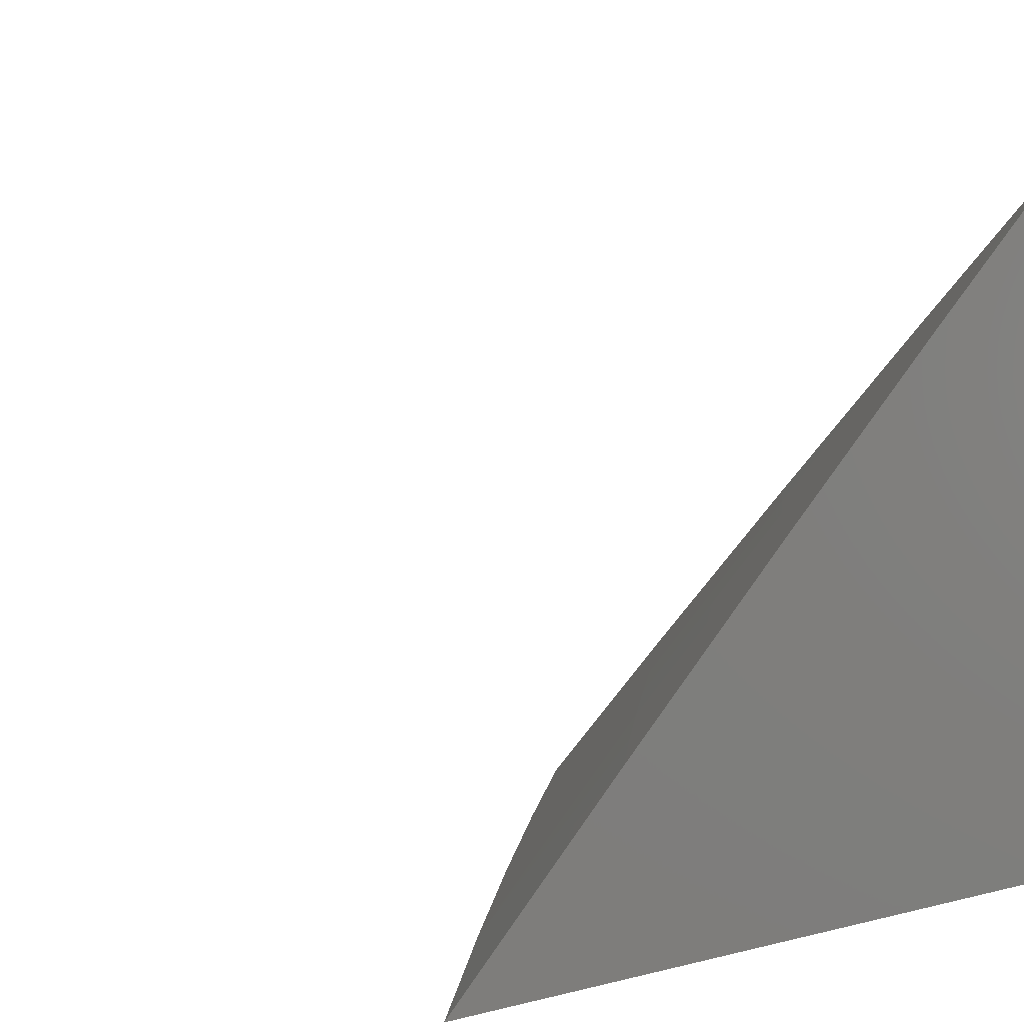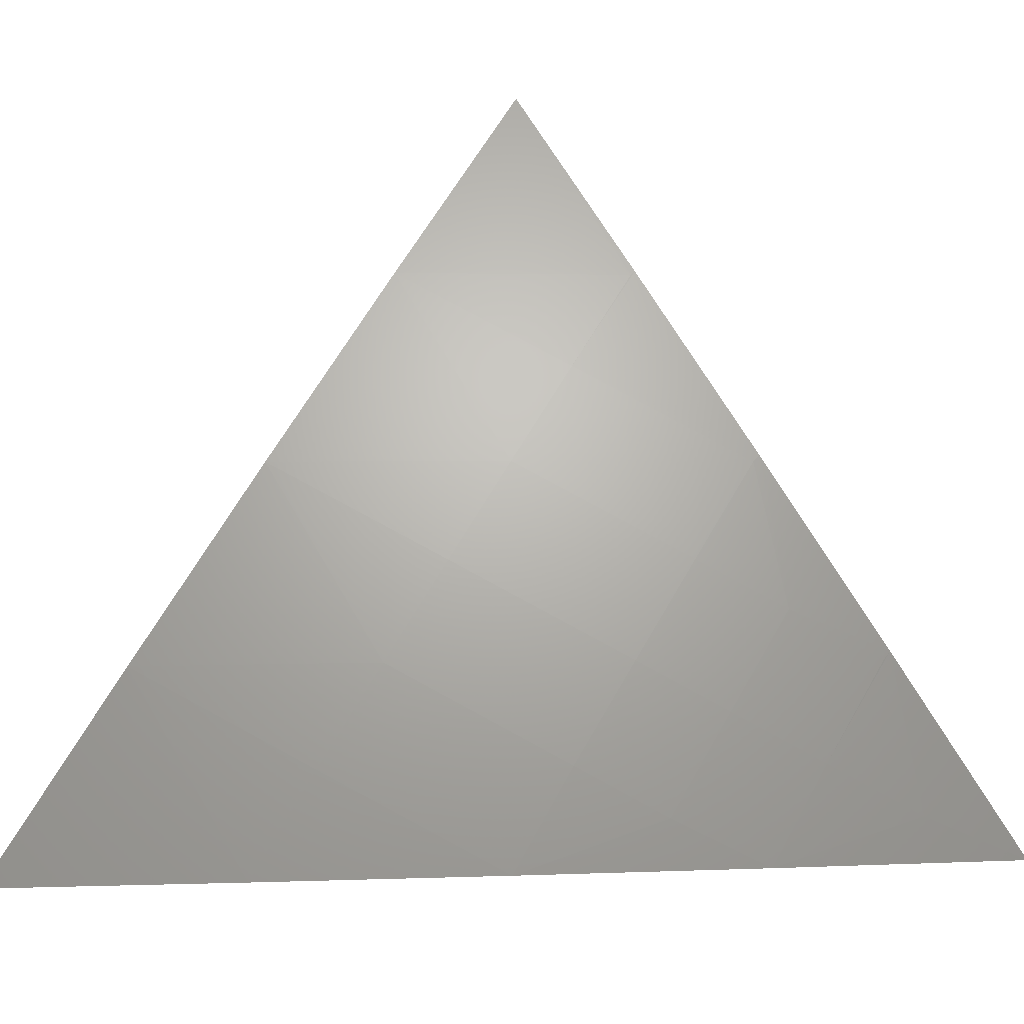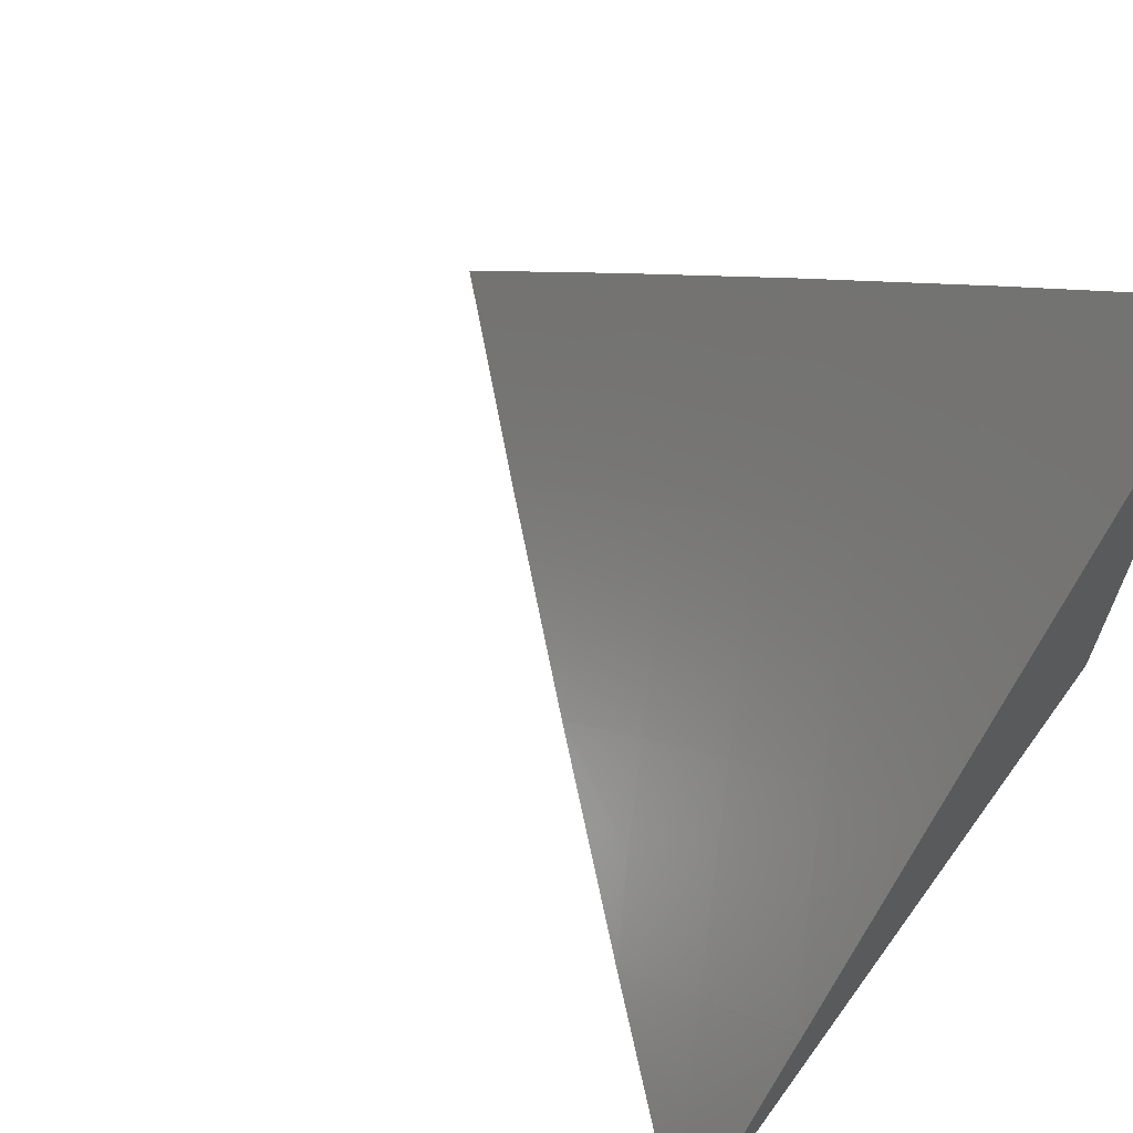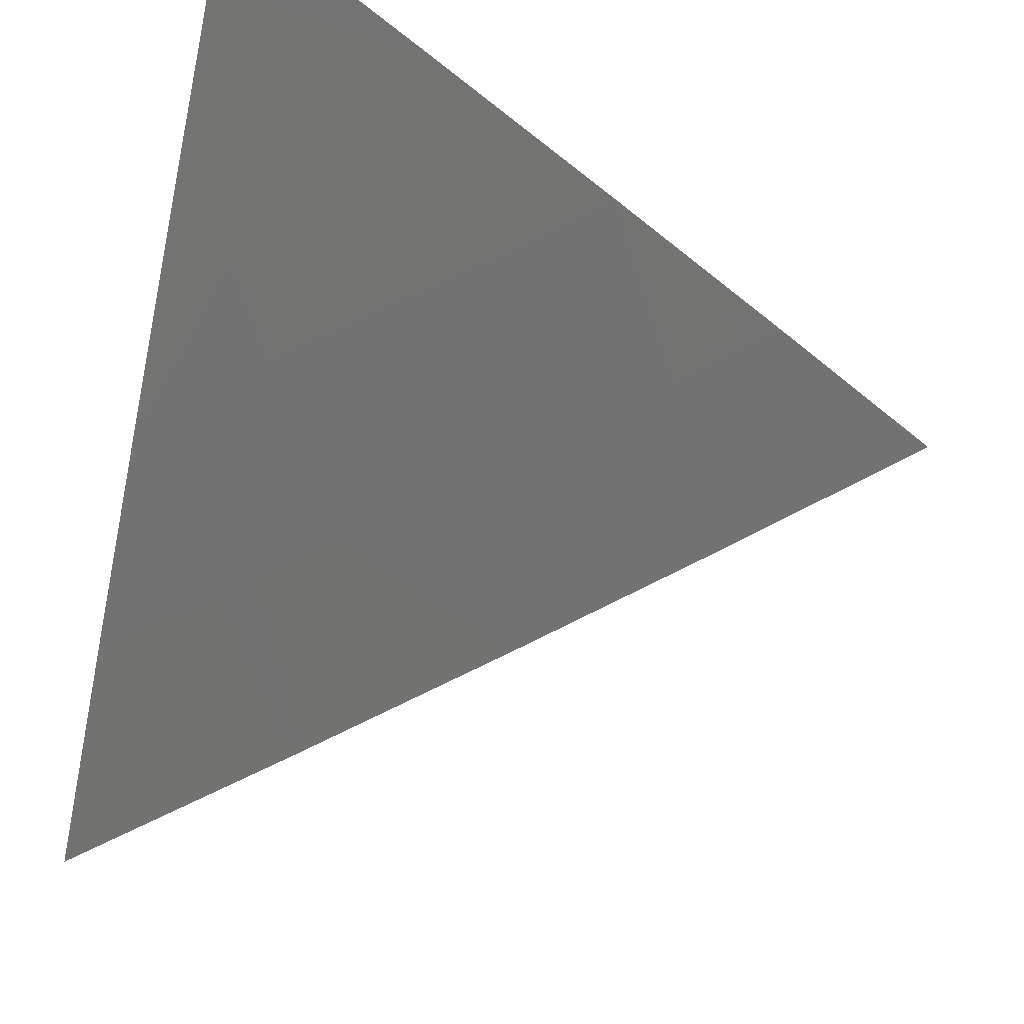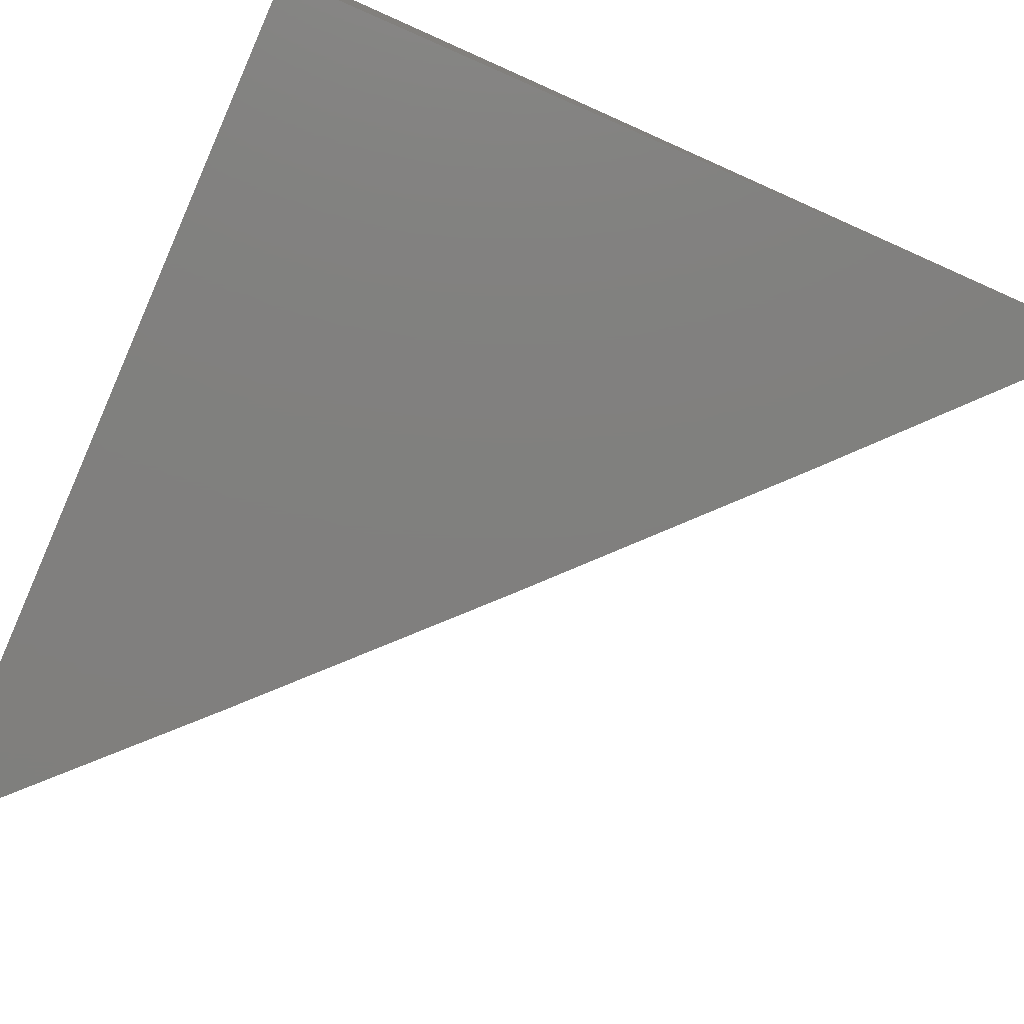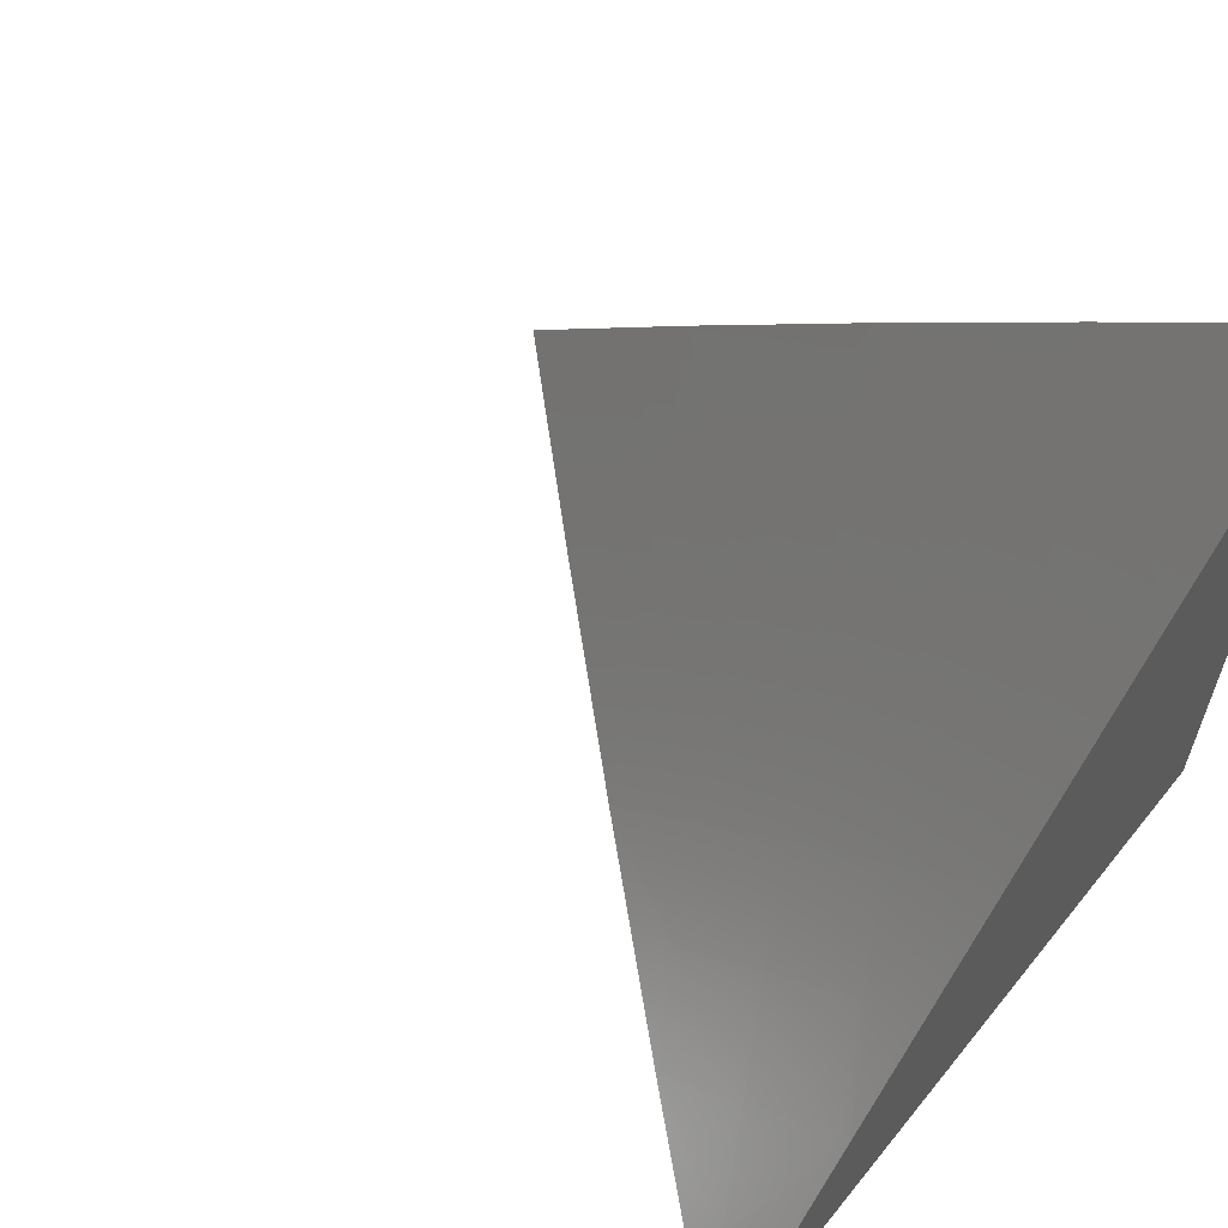
<metadata>
{"format":"stl","ext":"stl","renderer":"f3d","projection":"perspective","resolution":1024,"background":"white","views":[{"elev":4.8,"azim":-40.6,"up":"+Z"},{"elev":12.0,"azim":-47.0,"up":"+Y"},{"elev":65.7,"azim":36.1,"up":"+Y"},{"elev":65.2,"azim":-163.6,"up":"+Z"},{"elev":-79.7,"azim":66.4,"up":"+Z"},{"elev":61.8,"azim":38.7,"up":"+Y"}]}
</metadata>
<code>
# stl→obj: 29 verts, 54 faces
v -6 6.172 7.056
v -6 6.229 7
v -6.002 6.171 7.055
v -6.061 6.173 7
v -6.032 6.143 7.055
v -6.062 6.115 7.055
v -6.003 6.113 7.11
v -6.032 6.085 7.11
v -6.018 6.07 7.138
v -6.062 6.057 7.11
v -6.047 6.042 7.138
v -6.092 6.029 7.11
v -6.077 6.014 7.138
v -6.121 6 7.111
v -6.061 6 7.165
v -6.121 6.116 7
v -6.092 6.086 7.055
v -6.121 6.058 7.055
v -6.18 6.058 7
v -6.151 6.029 7.055
v -6.18 6 7.056
v -6.239 6 7
v -6 6 7.219
v -6.018 6.012 7.192
v -6.033 6.027 7.165
v -6.003 6.055 7.165
v -6 6.058 7.165
v -6 6.115 7.111
v -6 6 7
f 1 2 3
f 3 2 4
f 3 4 5
f 5 4 6
f 5 6 7
f 7 6 8
f 7 8 9
f 9 8 10
f 9 10 11
f 11 10 12
f 11 12 13
f 13 12 14
f 13 14 15
f 4 16 6
f 6 16 17
f 6 17 8
f 8 17 10
f 17 16 18
f 18 16 19
f 18 19 20
f 20 19 21
f 20 21 14
f 19 22 21
f 23 24 15
f 15 24 25
f 15 25 11
f 11 25 26
f 11 26 9
f 9 26 27
f 9 27 28
f 23 27 24
f 24 27 25
f 1 5 28
f 28 5 7
f 28 7 9
f 5 1 3
f 25 27 26
f 17 18 10
f 10 18 12
f 15 11 13
f 14 12 20
f 20 12 18
f 23 15 29
f 29 15 14
f 29 14 21
f 21 22 29
f 22 19 29
f 29 19 16
f 29 16 4
f 4 2 29
f 2 1 29
f 29 1 28
f 29 28 27
f 27 23 29

</code>
